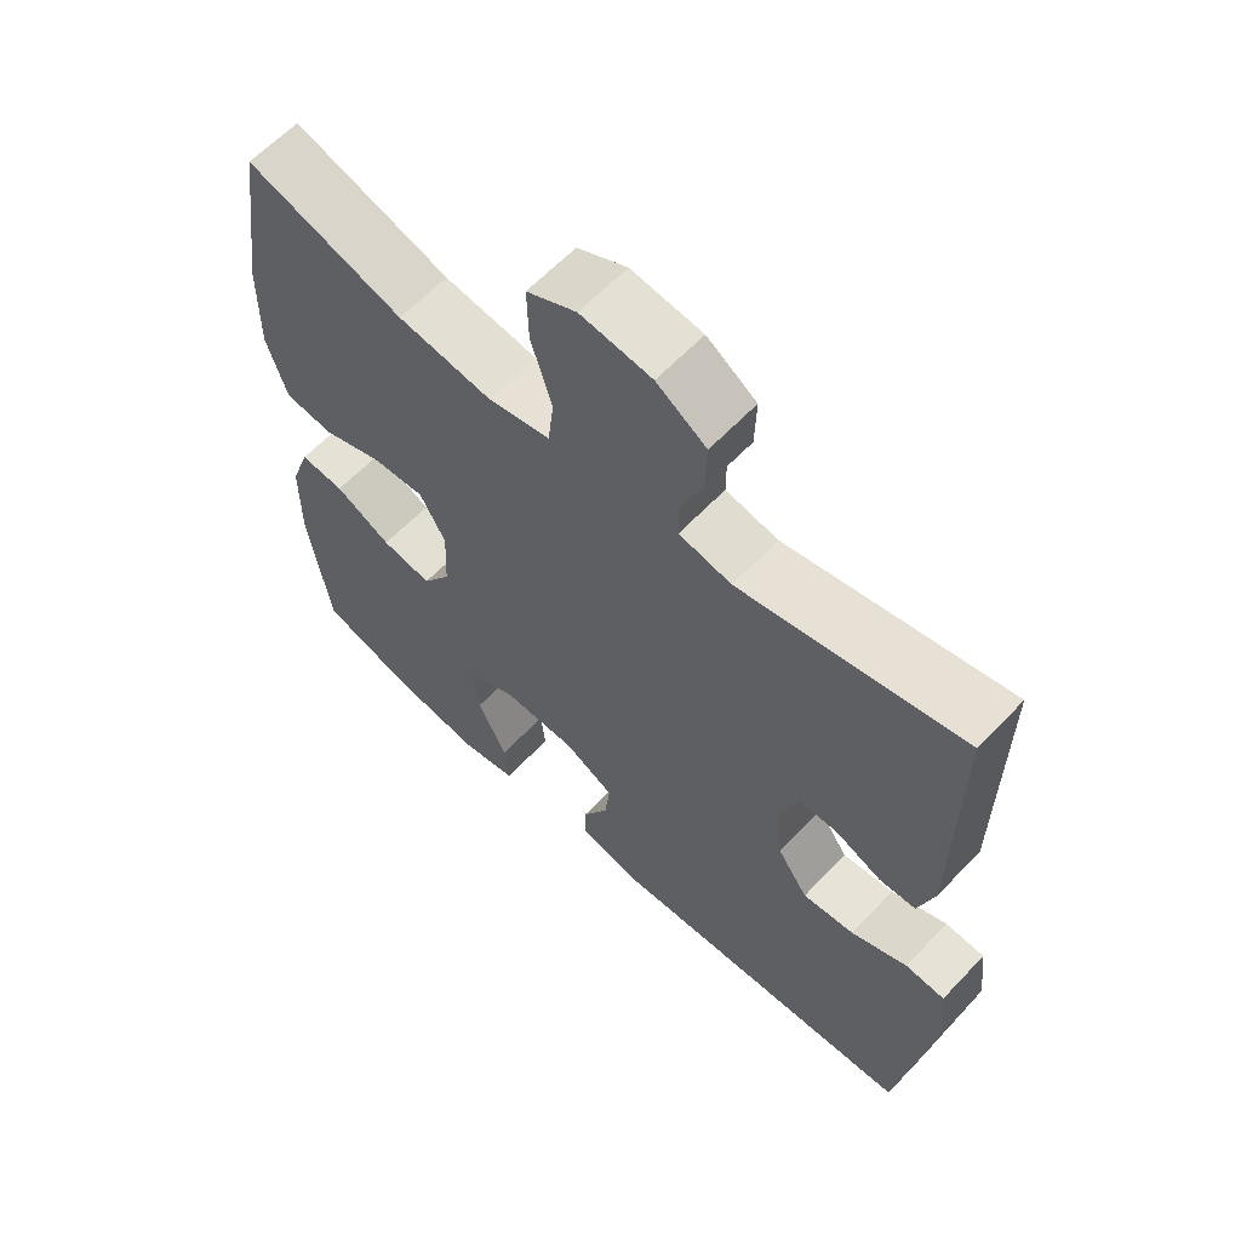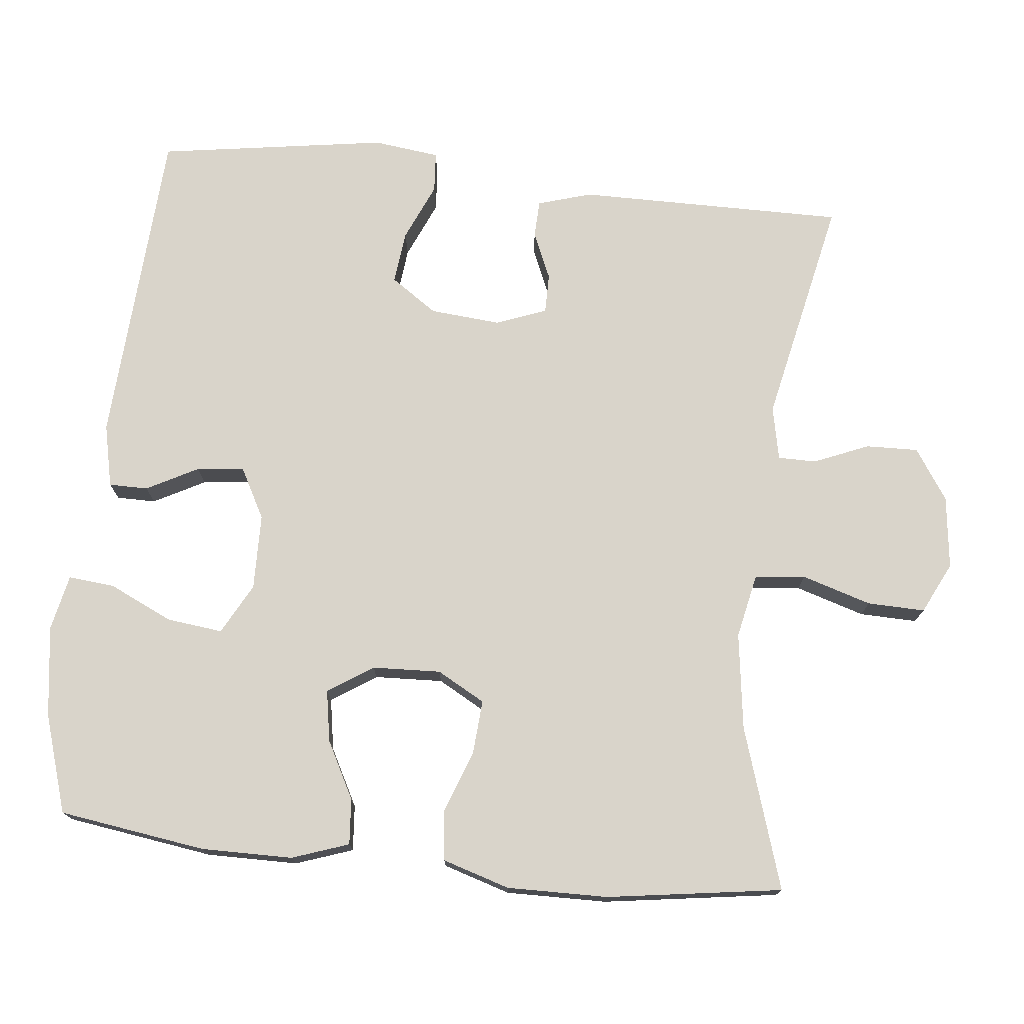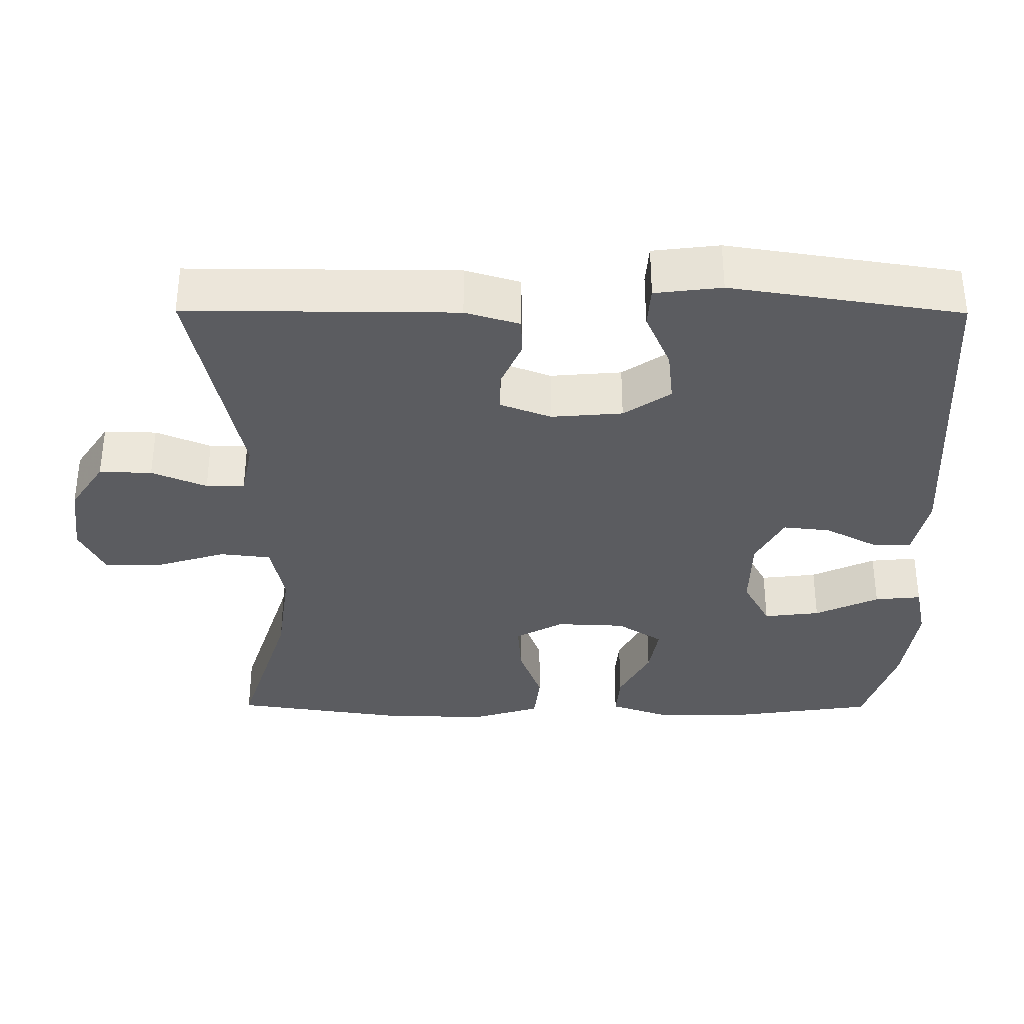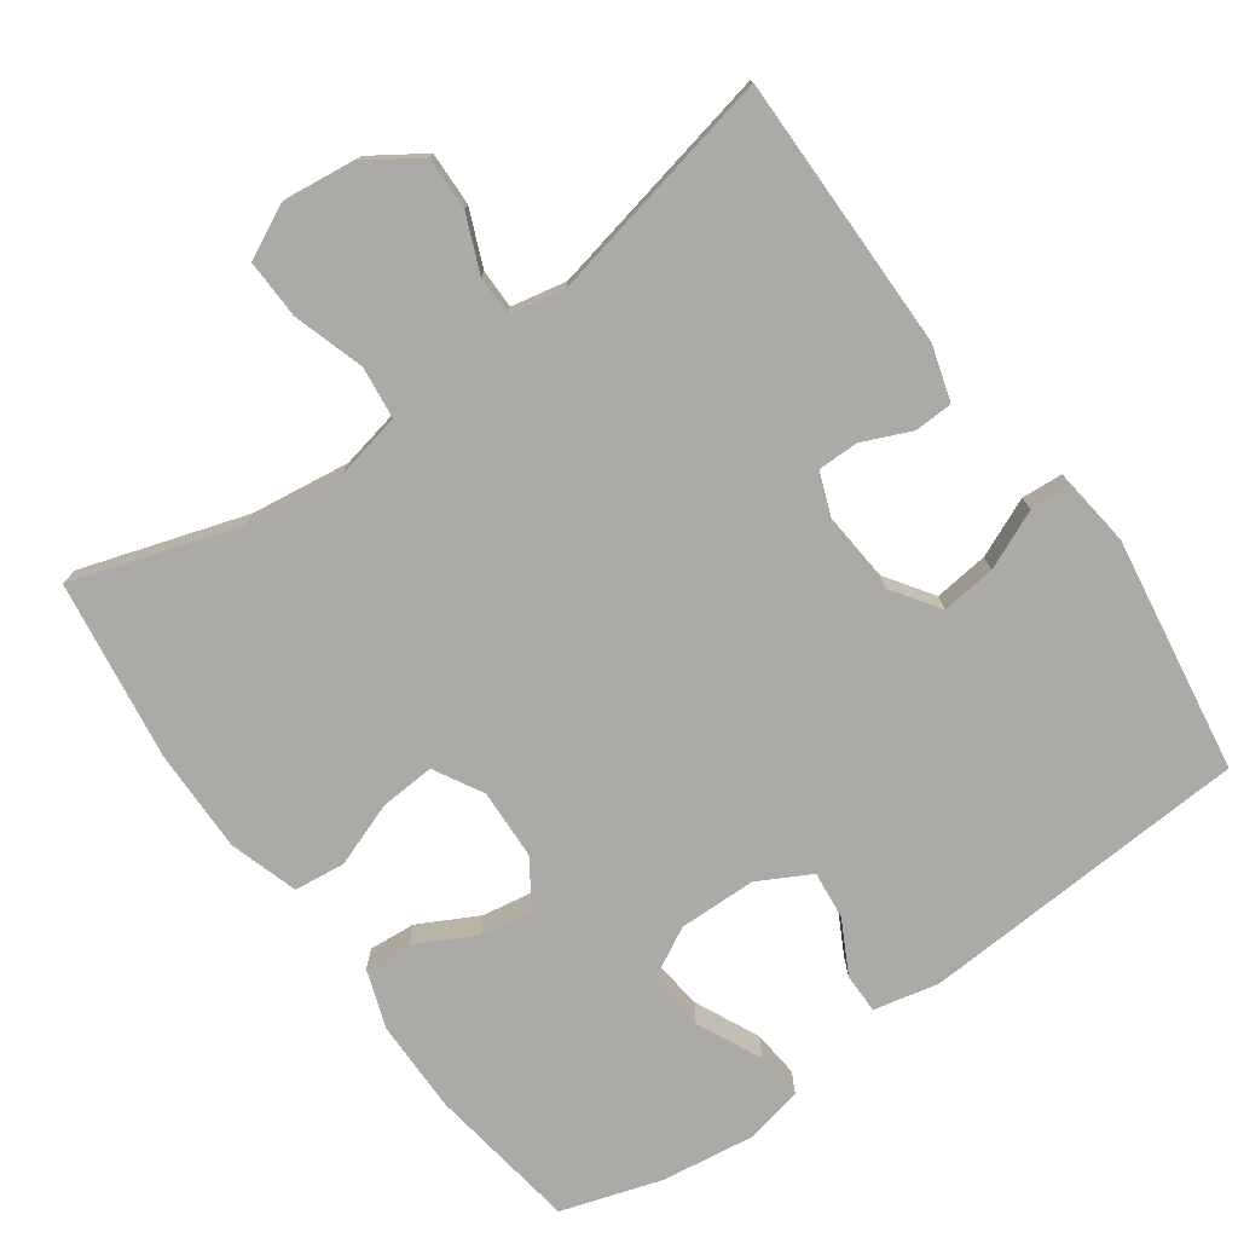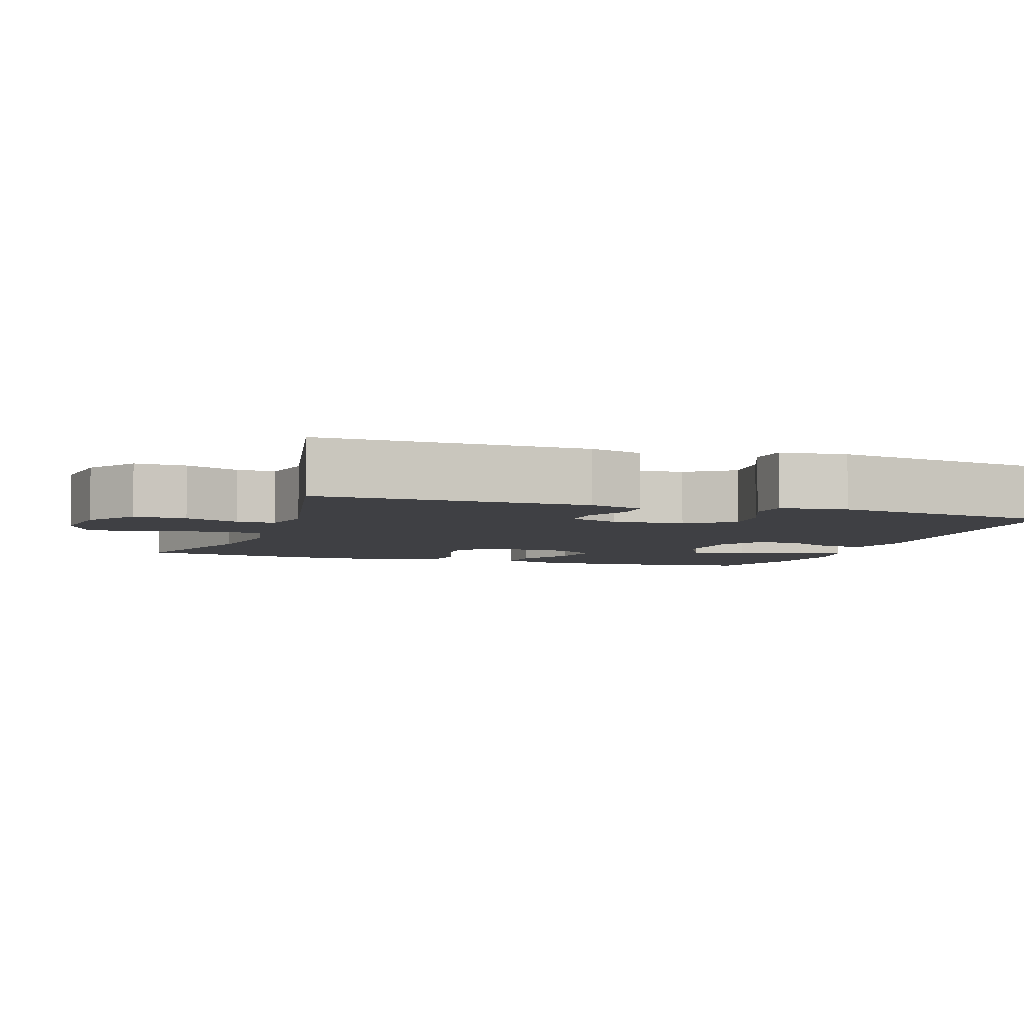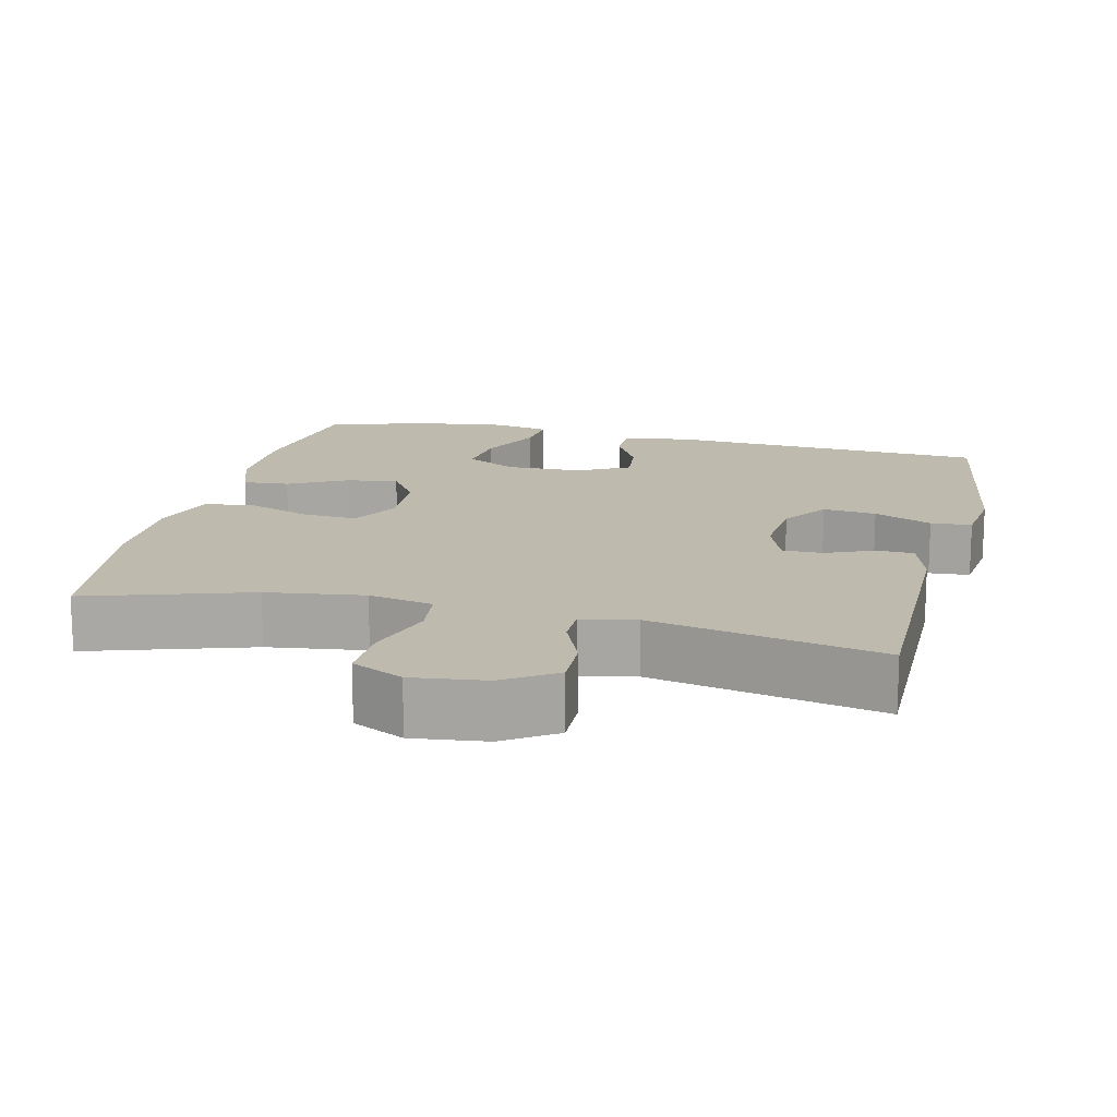
<metadata>
{"format":"obj","ext":"obj","renderer":"f3d","projection":"perspective","resolution":1024,"background":"white","views":[{"elev":61.9,"azim":43.3,"up":"+Z"},{"elev":74.8,"azim":-83.9,"up":"+Y"},{"elev":-34.7,"azim":89.7,"up":"+Y"},{"elev":-76.0,"azim":35.7,"up":"+Y"},{"elev":-5.1,"azim":71.1,"up":"+Y"},{"elev":15.5,"azim":13.5,"up":"+Y"}]}
</metadata>
<code>
v -0.5 0.07 -0.5
v -0.529 0.07 -0.3
v -0.528 0.07 -0.176
v -0.501 0.07 -0.099
v -0.439 0.07 -0.104
v -0.361 0.07 -0.145
v -0.291 0.07 -0.157
v -0.251 0.07 -0.096
v -0.247 0.07 -0.003
v -0.283 0.07 0.062
v -0.356 0.07 0.057
v -0.441 0.07 0.026
v -0.509 0.07 0.034
v -0.537 0.07 0.125
v -0.535 0.07 0.262
v -0.5 0.07 0.5
v -0.281 0.07 0.43
v -0.15 0.07 0.412
v -0.063 0.07 0.43
v -0.055 0.07 0.499
v -0.084 0.07 0.593
v -0.086 0.07 0.671
v -0.017 0.07 0.705
v 0.082 0.07 0.693
v 0.151 0.07 0.647
v 0.149 0.07 0.576
v 0.118 0.07 0.502
v 0.118 0.07 0.45
v 0.191 0.07 0.435
v 0.5 0.07 0.5
v 0.498 0.07 0.137
v 0.476 0.07 0.064
v 0.425 0.07 0.062
v 0.361 0.07 0.09
v 0.307 0.07 0.09
v 0.281 0.07 0.022
v 0.289 0.07 -0.074
v 0.332 0.07 -0.137
v 0.404 0.07 -0.129
v 0.482 0.07 -0.095
v 0.537 0.07 -0.099
v 0.548 0.07 -0.189
v 0.5 0.07 -0.5
v 0.061 0.07 -0.526
v -0.025 0.07 -0.507
v -0.025 0.07 -0.454
v 0.012 0.07 -0.384
v 0.019 0.07 -0.32
v -0.05 0.07 -0.283
v -0.153 0.07 -0.281
v -0.222 0.07 -0.318
v -0.213 0.07 -0.394
v -0.173 0.07 -0.48
v -0.167 0.07 -0.543
v -0.243 0.07 -0.559
v -0.367 0.07 -0.542
v -0.5 0 -0.5
v -0.529 0 -0.3
v -0.528 0 -0.176
v -0.501 0 -0.099
v -0.439 0 -0.104
v -0.361 0 -0.145
v -0.291 0 -0.157
v -0.251 0 -0.096
v -0.247 0 -0.003
v -0.283 0 0.062
v -0.356 0 0.057
v -0.441 0 0.026
v -0.509 0 0.034
v -0.537 0 0.125
v -0.535 0 0.262
v -0.5 0 0.5
v -0.281 0 0.43
v -0.15 0 0.412
v -0.063 0 0.43
v -0.055 0 0.499
v -0.084 0 0.593
v -0.086 0 0.671
v -0.017 0 0.705
v 0.082 0 0.693
v 0.151 0 0.647
v 0.149 0 0.576
v 0.118 0 0.502
v 0.118 0 0.45
v 0.191 0 0.435
v 0.5 0 0.5
v 0.498 0 0.137
v 0.476 0 0.064
v 0.425 0 0.062
v 0.361 0 0.09
v 0.307 0 0.09
v 0.281 0 0.022
v 0.289 0 -0.074
v 0.332 0 -0.137
v 0.404 0 -0.129
v 0.482 0 -0.095
v 0.537 0 -0.099
v 0.548 0 -0.189
v 0.5 0 -0.5
v 0.061 0 -0.526
v -0.025 0 -0.507
v -0.025 0 -0.454
v 0.012 0 -0.384
v 0.019 0 -0.32
v -0.05 0 -0.283
v -0.153 0 -0.281
v -0.222 0 -0.318
v -0.213 0 -0.394
v -0.173 0 -0.48
v -0.167 0 -0.543
v -0.243 0 -0.559
v -0.367 0 -0.542
f 52 53 54 55
f 51 52 55 56
f 44 45 46 47
f 44 47 48
f 43 44 48
f 42 43 48 49
f 39 40 41 42
f 38 39 42 49
f 31 32 33 34
f 29 30 31 34
f 28 29 34 35
f 24 25 26 27
f 24 27 28
f 23 24 28
f 20 21 22 23
f 19 20 23 28
f 18 19 28 35
f 14 15 16 17
f 11 12 13 14
f 10 11 14 17
f 9 10 17 18
f 3 4 5 6
f 3 6 7
f 2 3 7
f 51 56 1 2
f 50 51 2 7
f 37 38 49 50
f 36 37 50 7
f 35 36 7 8
f 8 9 18 35
f 111 110 109 108
f 112 111 108 107
f 103 102 101 100
f 104 103 100
f 104 100 99
f 105 104 99 98
f 98 97 96 95
f 105 98 95 94
f 90 89 88 87
f 90 87 86 85
f 91 90 85 84
f 83 82 81 80
f 84 83 80
f 84 80 79
f 79 78 77 76
f 84 79 76 75
f 91 84 75 74
f 73 72 71 70
f 70 69 68 67
f 73 70 67 66
f 74 73 66 65
f 62 61 60 59
f 63 62 59
f 63 59 58
f 58 57 112 107
f 63 58 107 106
f 106 105 94 93
f 63 106 93 92
f 64 63 92 91
f 91 74 65 64
f 1 57 58 2
f 2 58 59 3
f 3 59 60 4
f 4 60 61 5
f 5 61 62 6
f 6 62 63 7
f 7 63 64 8
f 8 64 65 9
f 9 65 66 10
f 10 66 67 11
f 11 67 68 12
f 12 68 69 13
f 13 69 70 14
f 14 70 71 15
f 15 71 72 16
f 16 72 73 17
f 17 73 74 18
f 18 74 75 19
f 19 75 76 20
f 20 76 77 21
f 21 77 78 22
f 22 78 79 23
f 23 79 80 24
f 24 80 81 25
f 25 81 82 26
f 26 82 83 27
f 27 83 84 28
f 28 84 85 29
f 29 85 86 30
f 30 86 87 31
f 31 87 88 32
f 32 88 89 33
f 33 89 90 34
f 34 90 91 35
f 35 91 92 36
f 36 92 93 37
f 37 93 94 38
f 38 94 95 39
f 39 95 96 40
f 40 96 97 41
f 41 97 98 42
f 42 98 99 43
f 43 99 100 44
f 44 100 101 45
f 45 101 102 46
f 46 102 103 47
f 47 103 104 48
f 48 104 105 49
f 49 105 106 50
f 50 106 107 51
f 51 107 108 52
f 52 108 109 53
f 53 109 110 54
f 54 110 111 55
f 55 111 112 56
f 56 112 57 1

</code>
